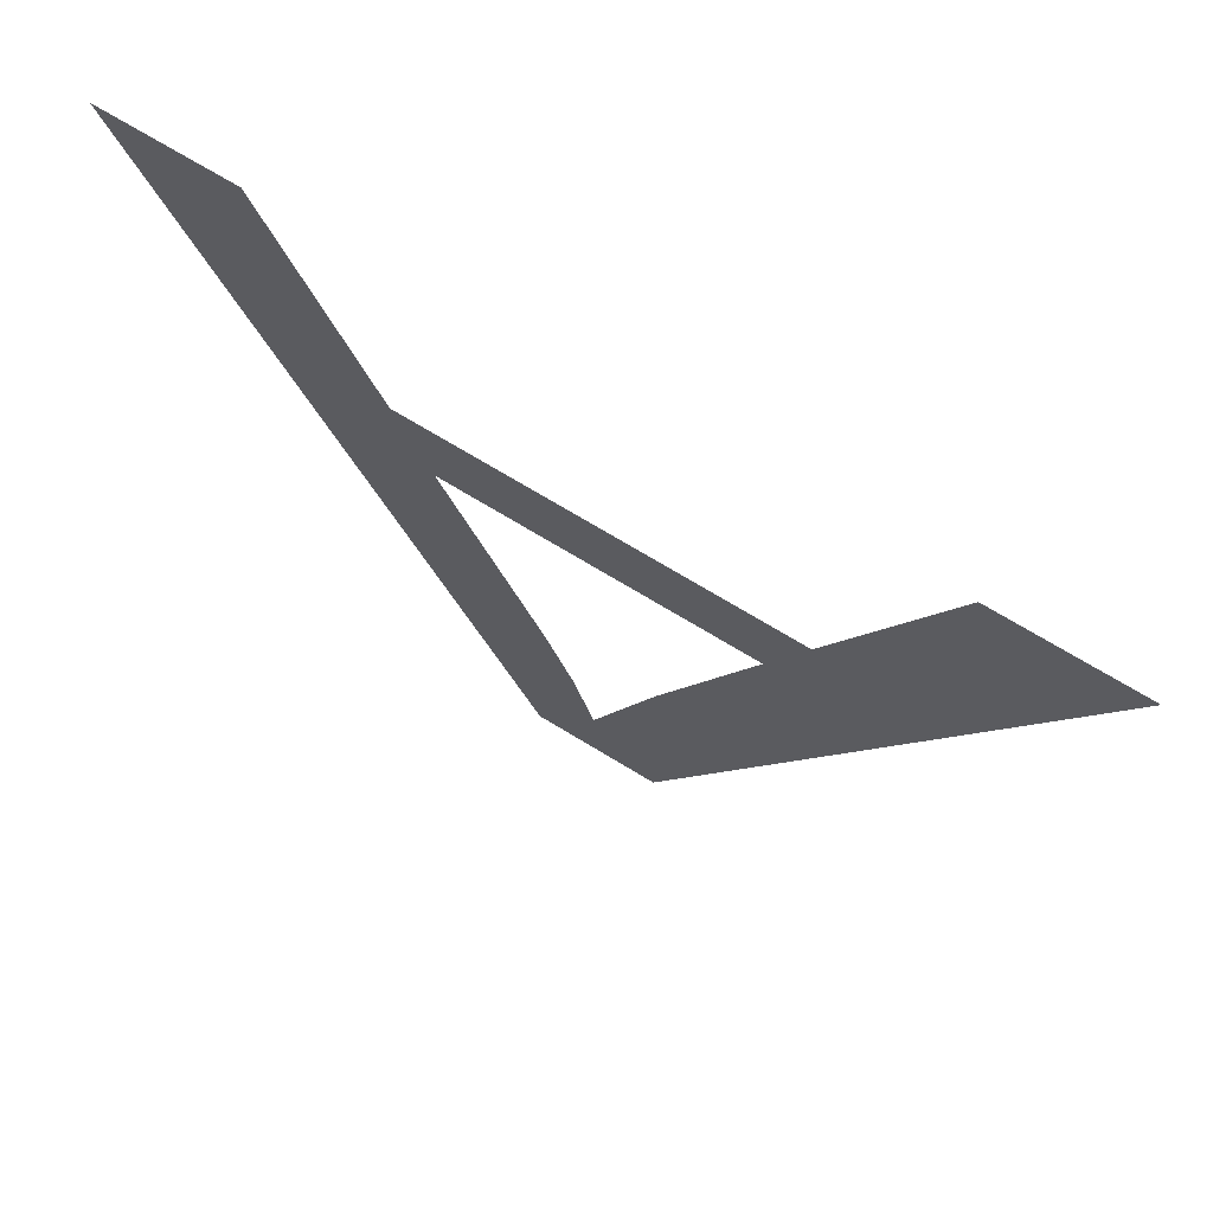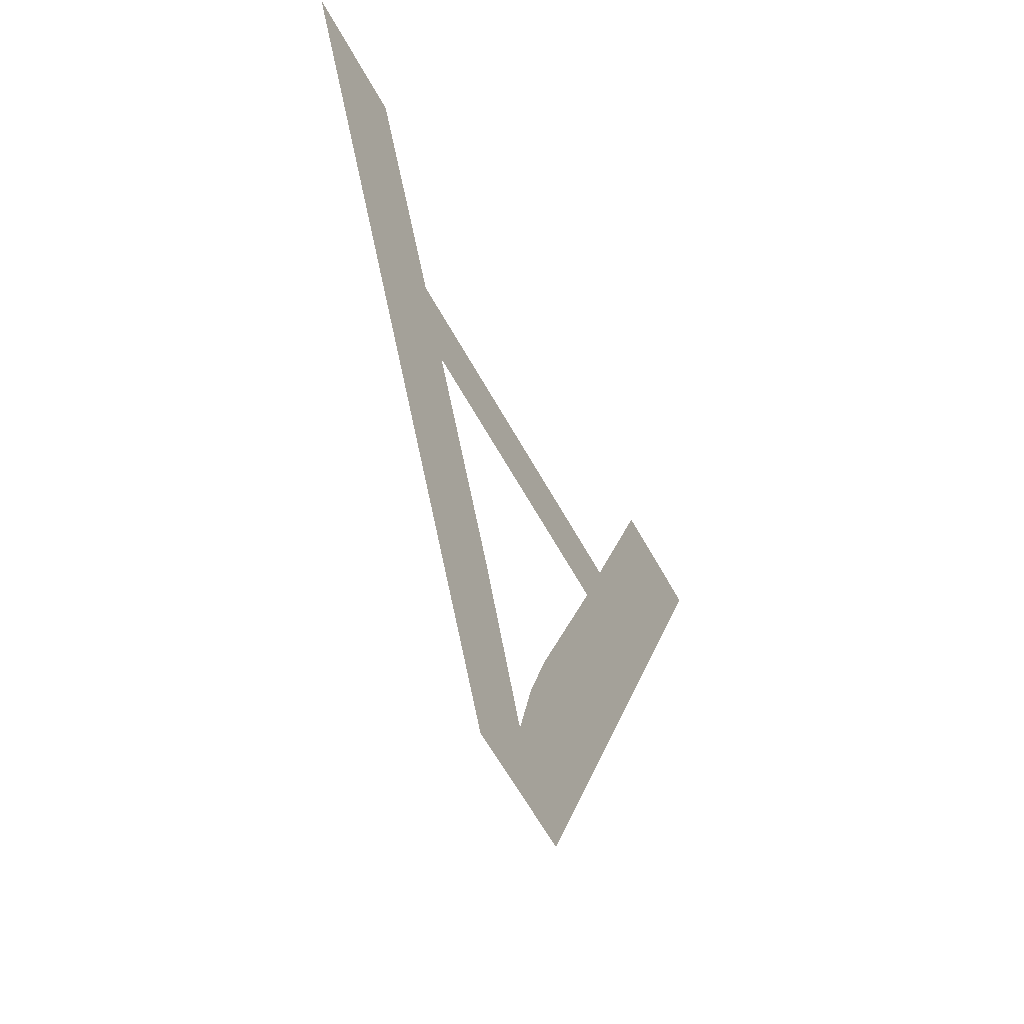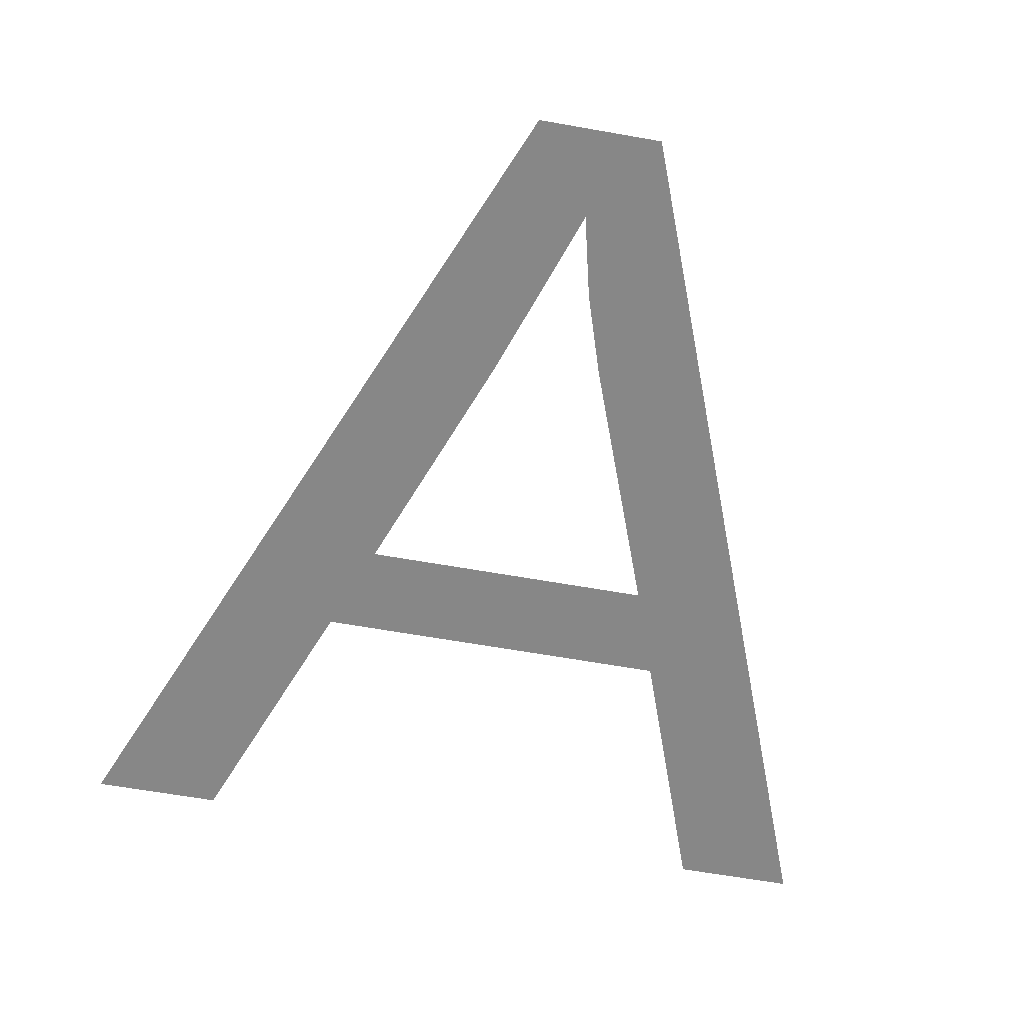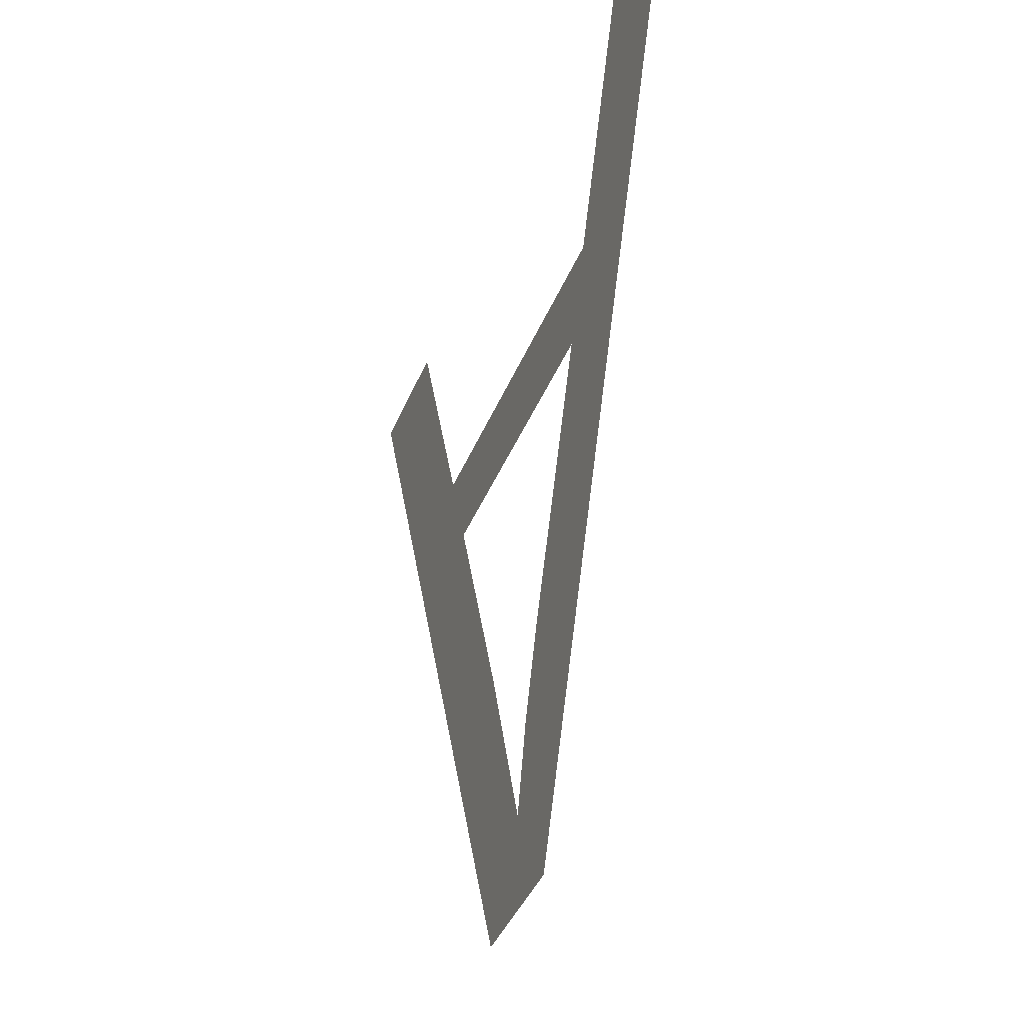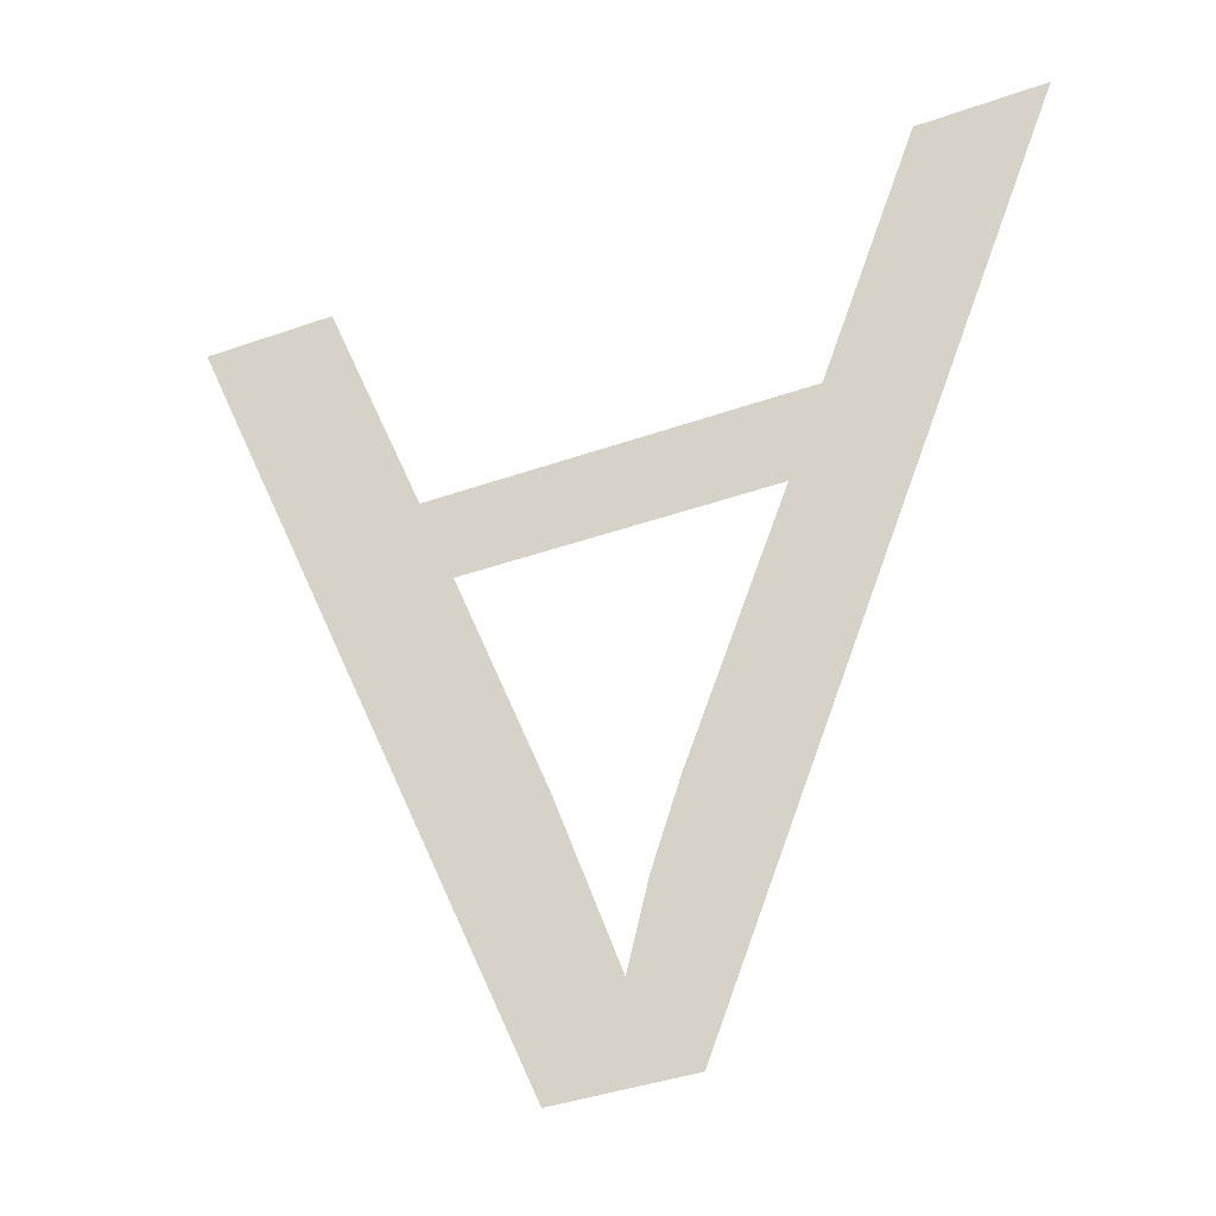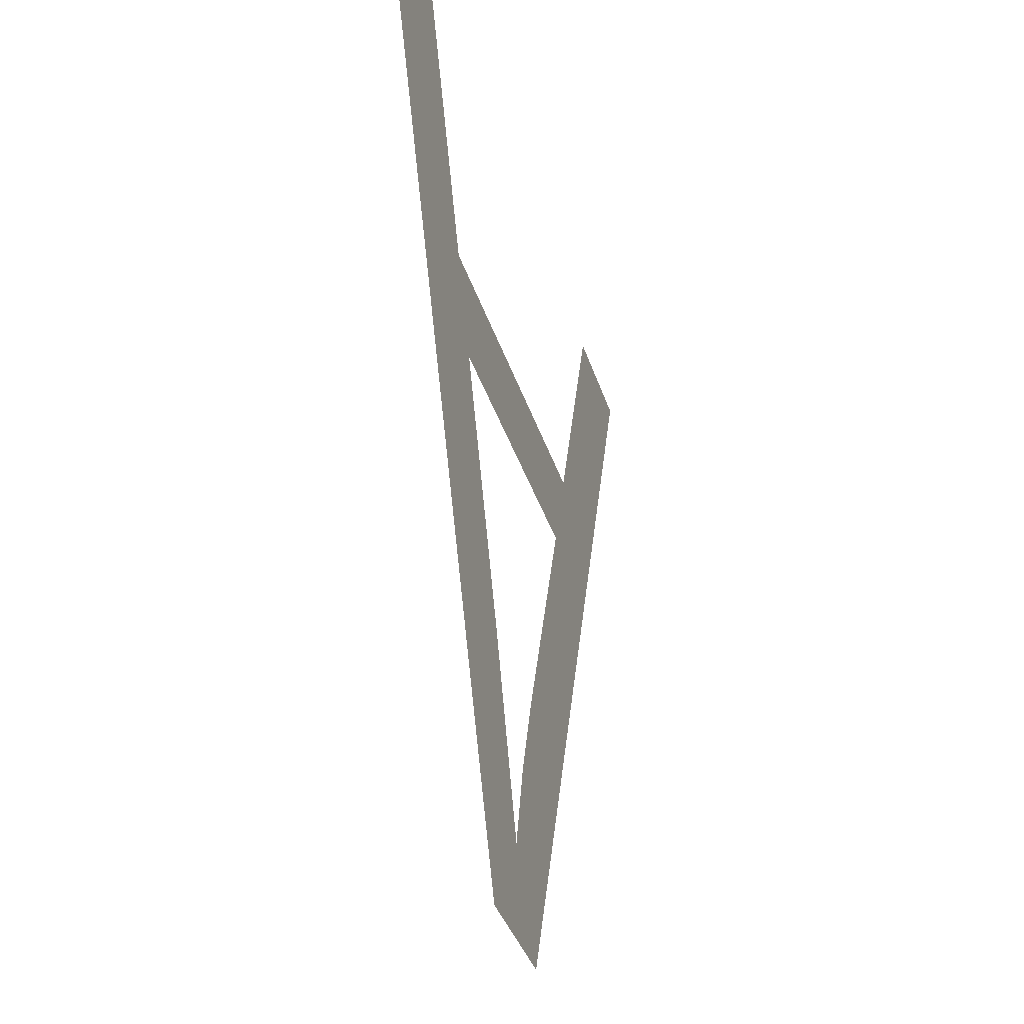
<metadata>
{"format":"obj","ext":"obj","renderer":"f3d","projection":"perspective","resolution":1024,"background":"white","views":[{"elev":71.4,"azim":31.3,"up":"+Z"},{"elev":-61.1,"azim":118.6,"up":"+Z"},{"elev":-62.5,"azim":169.8,"up":"+Y"},{"elev":-39.6,"azim":-110.4,"up":"+Z"},{"elev":-39.1,"azim":-156.0,"up":"+Z"},{"elev":-36.4,"azim":106.4,"up":"+Z"}]}
</metadata>
<code>
o #ID1346
v 0.04695 0.01053 0.05218
v 0.04489 0.01053 0.06067
v 0.04369 0.01053 0.06067
v 0.04582 0.01053 0.0581
v 0.04614 0.01053 0.05719
v 0.04707 0.01053 0.0547
v 0.04753 0.01053 0.05307
v 0.04816 0.01053 0.05218
v 0.04734 0.01053 0.05389
v 0.04813 0.01053 0.05484
v 0.04902 0.01053 0.05719
v 0.05164 0.01053 0.06067
v 0.04936 0.01053 0.0581
v 0.05035 0.01053 0.06067
v 0.04902 0.01053 0.05719
v 0.04614 0.01053 0.05719
v 0.04936 0.01053 0.0581
v 0.04582 0.01053 0.0581
v 0.05035 0.01053 0.06067
v 0.05164 0.01053 0.06067
v 0.04816 0.01053 0.05218
v 0.04813 0.01053 0.05484
v 0.04753 0.01053 0.05307
v 0.04734 0.01053 0.05389
v 0.04707 0.01053 0.0547
v 0.04695 0.01053 0.05218
v 0.04489 0.01053 0.06067
v 0.04369 0.01053 0.06067
f 1 2 3
f 2 1 4
f 4 1 5
f 5 1 6
f 6 1 7
f 7 1 8
f 6 7 9
f 7 8 10
f 10 8 11
f 11 8 12
f 11 12 13
f 13 12 14
f 5 13 4
f 13 5 11
f 15 16 17
f 18 17 16
f 19 20 17
f 17 20 15
f 20 21 15
f 15 21 22
f 22 21 23
f 24 23 25
f 21 26 23
f 23 26 25
f 25 26 16
f 16 26 18
f 18 26 27
f 28 27 26

</code>
